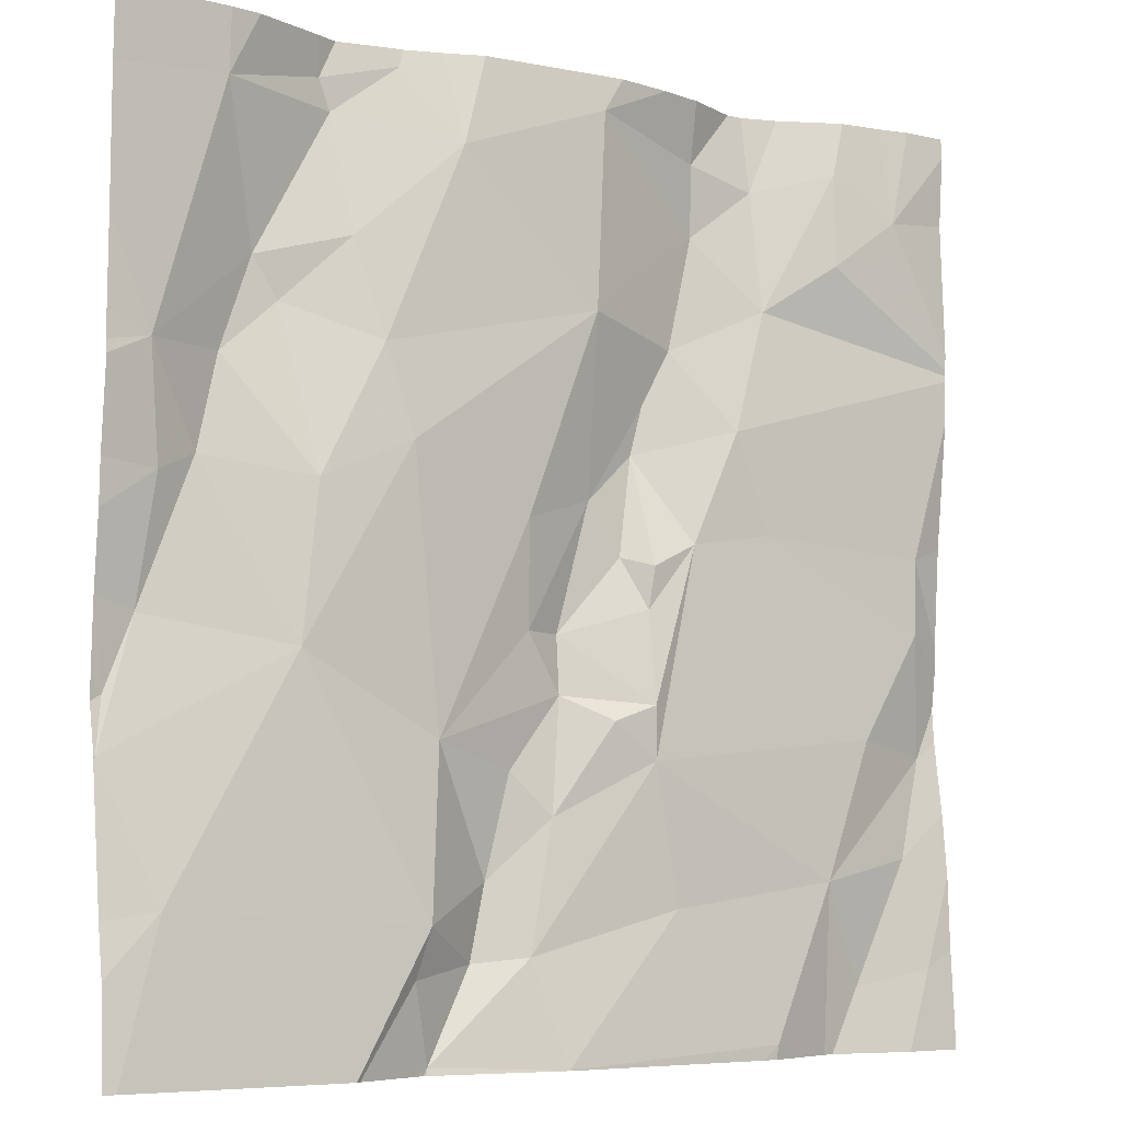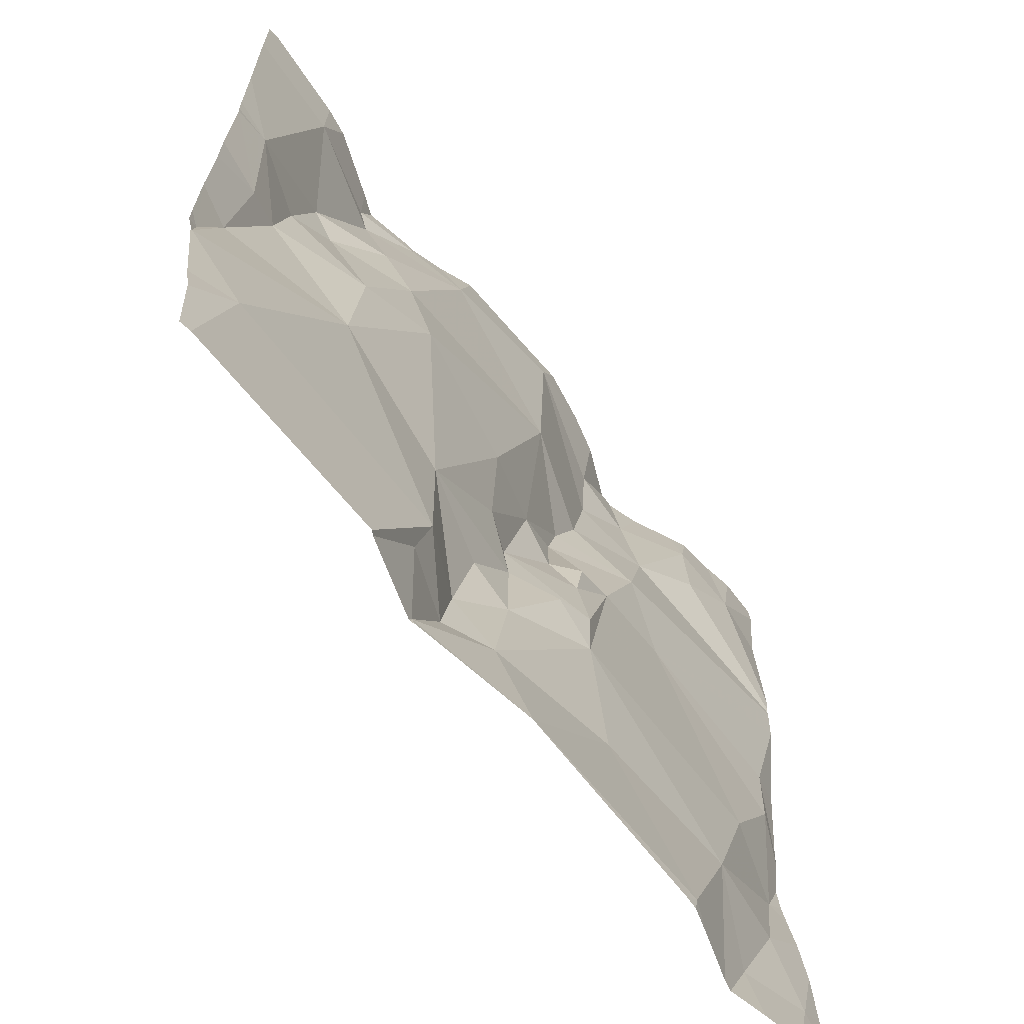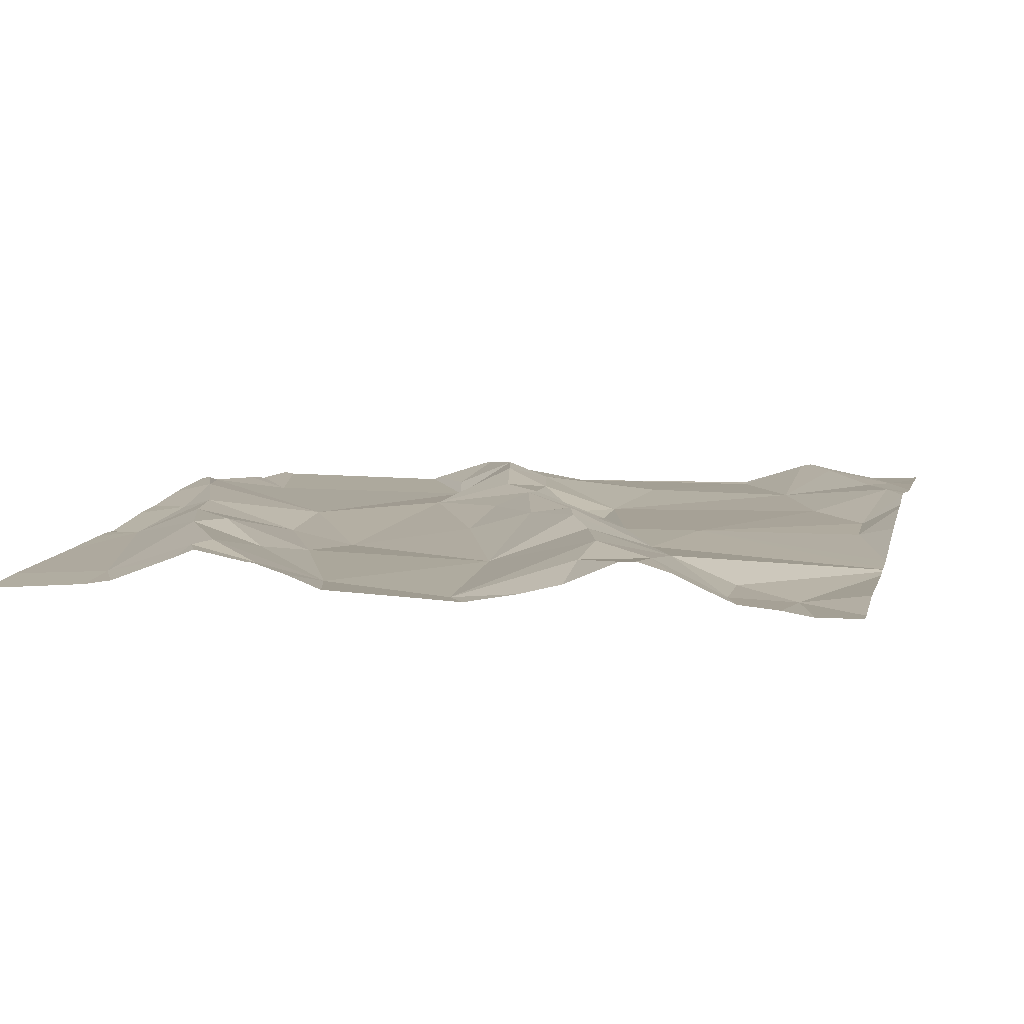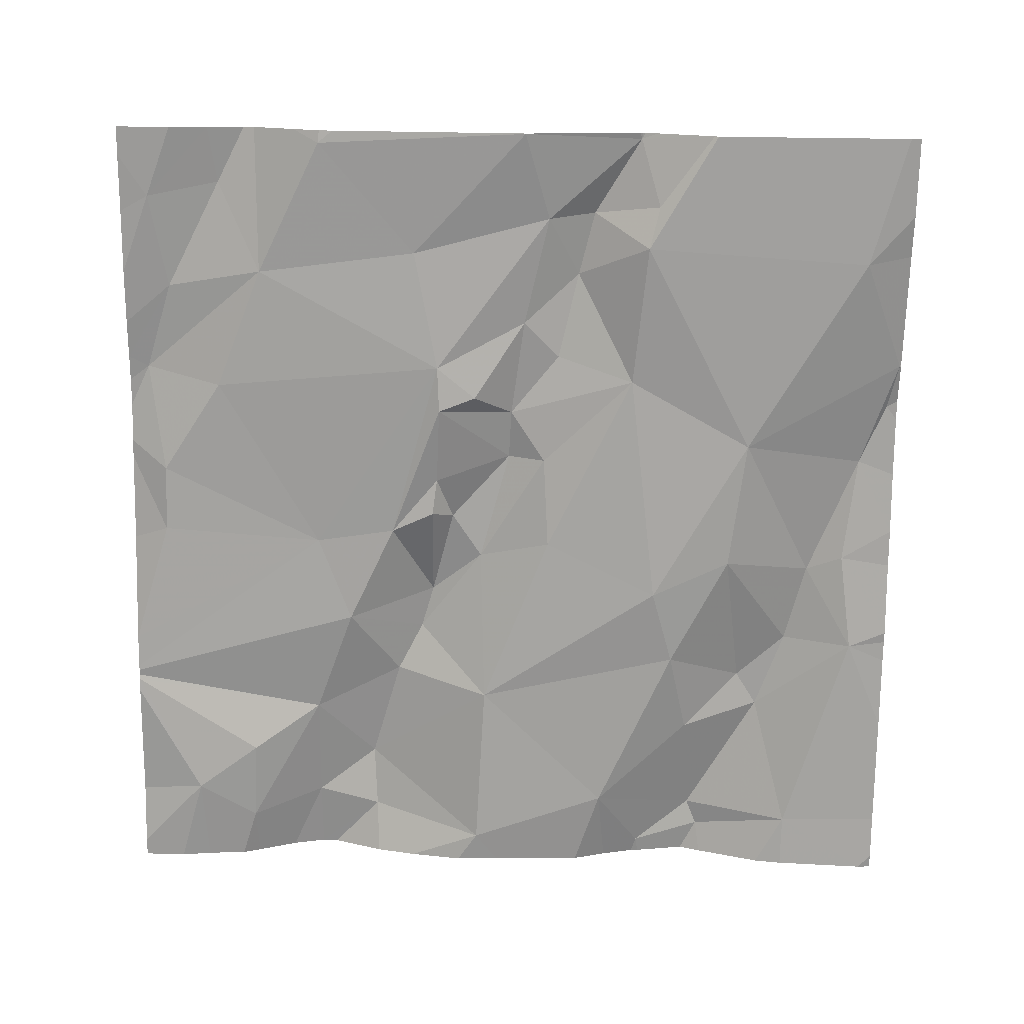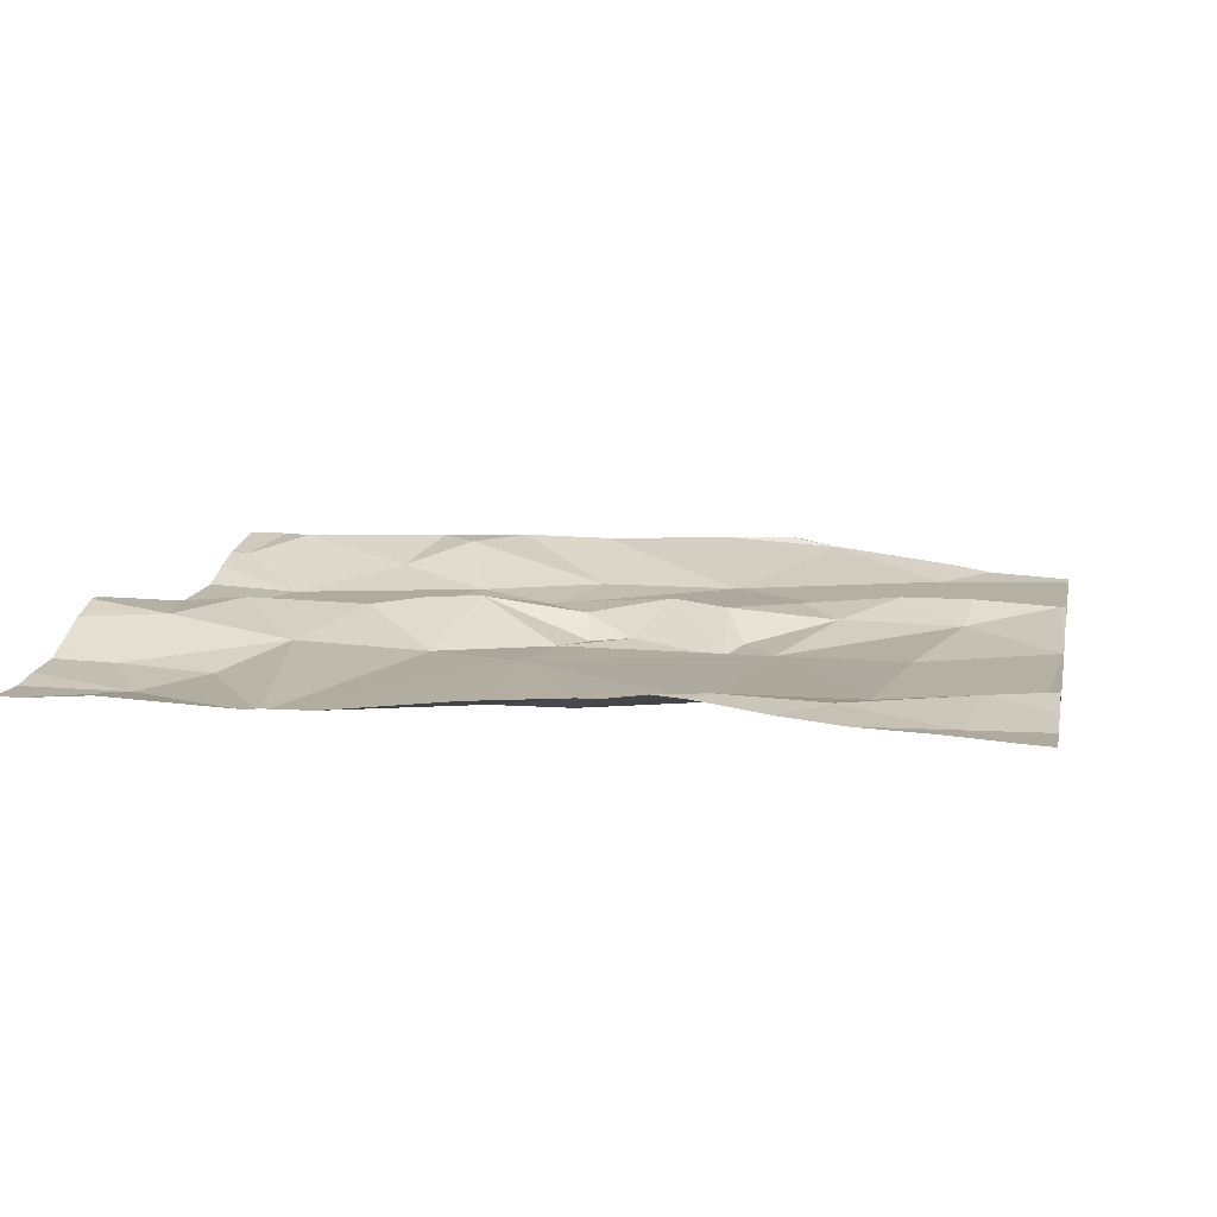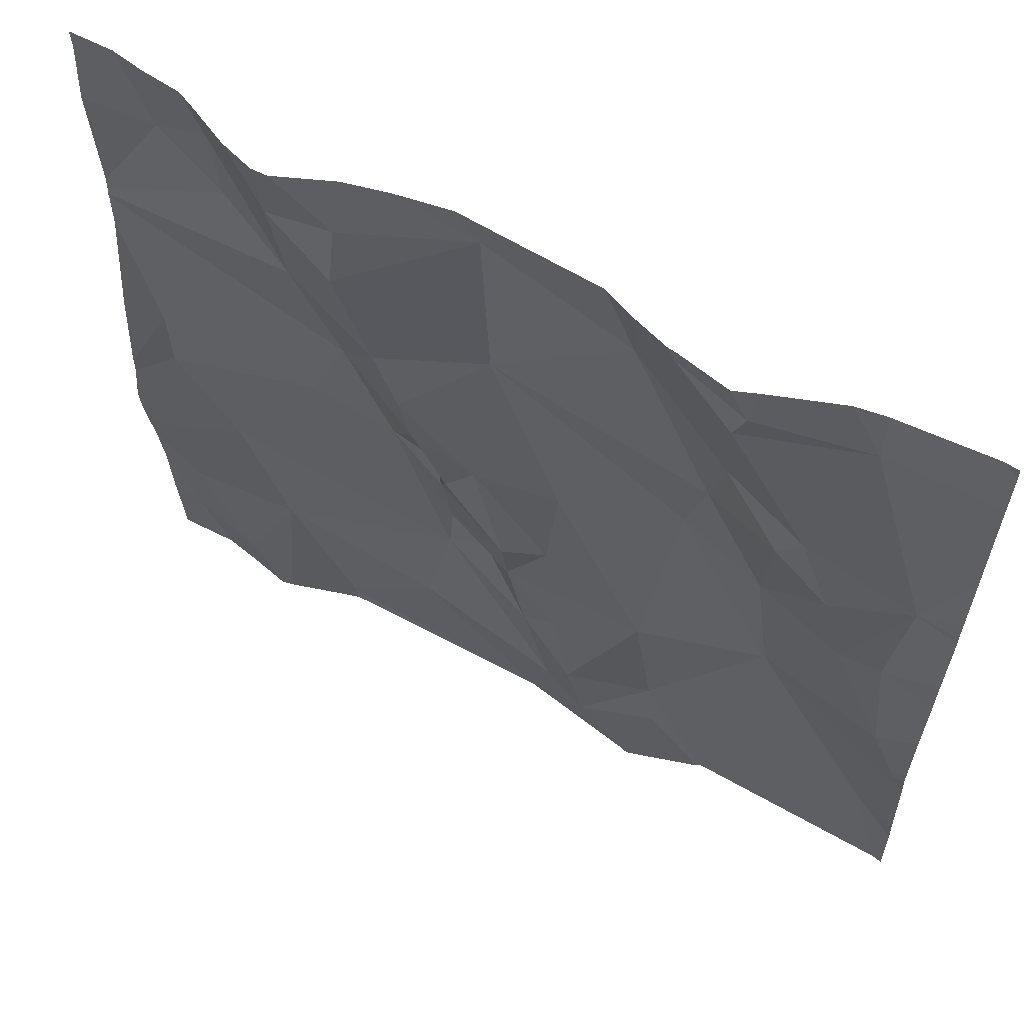
<metadata>
{"format":"obj","ext":"obj","renderer":"f3d","projection":"perspective","resolution":1024,"background":"white","views":[{"elev":-6.1,"azim":147.0,"up":"+Y"},{"elev":-64.5,"azim":128.4,"up":"+Y"},{"elev":9.8,"azim":-166.1,"up":"+Z"},{"elev":-72.9,"azim":-0.7,"up":"+Z"},{"elev":11.0,"azim":-79.0,"up":"+Z"},{"elev":61.5,"azim":30.1,"up":"+Y"}]}
</metadata>
<code>
v -76.47 232.4 500.6
v -75.95 232.4 500.6
v -76.76 232.3 500.6
v -76.68 232.3 500.6
v -76.48 231.9 500.6
v -76.42 231.8 500.6
v -76.53 231.8 500.6
v -76.51 232 500.6
v -76.44 231.9 500.6
v -76.53 232 500.6
v -76.53 232 500.6
v -76.53 232.1 500.6
v -76.79 231.8 500.6
v -76.86 232 500.6
v -76.68 232 500.6
v -76.61 232.3 500.6
v -76.6 232.4 500.6
v -76.47 232.1 500.6
v -76.39 232 500.6
v -76.39 231.9 500.6
v -76.43 231.9 500.6
v -76.52 231.9 500.5
v -75.95 231.9 500.6
v -76.56 232.5 500.6
v -76.76 232.5 500.6
v -76.78 232.5 500.6
v -76.42 231.5 500.5
v -76.35 231.7 500.6
v -76.39 231.6 500.6
v -76.55 231.7 500.6
v -76.57 232.2 500.6
v -76.46 232.2 500.6
v -76.55 232.2 500.6
v -76.58 232 500.6
v -76.88 231.8 500.6
v -75.95 231.9 500.6
v -75.95 232.2 500.6
v -76.67 231.5 500.5
v -76.66 232.5 500.6
v -76.74 231.7 500.6
v -76.68 232.4 500.6
v -76.85 231.7 500.6
v -75.95 232.2 500.6
v -76.83 232.4 500.6
v -76.63 232.1 500.6
v -76.79 231.6 500.6
v -76.76 232.4 500.6
v -76.87 231.6 500.6
v -75.95 231.8 500.6
v -76.2 232.5 500.6
v -76.86 232.5 500.6
v -75.95 232.3 500.6
v -75.95 232.2 500.6
v -76.87 232 500.6
v -75.95 232.5 500.6
v -76.14 231.9 500.5
v -76 231.9 500.6
v -75.96 231.8 500.6
v -76.84 231.5 500.6
v -76.67 231.5 500.6
v -76.18 232.4 500.6
v -76.07 232.4 500.6
v -76.7 231.5 500.6
v -76 232.2 500.6
v -76.08 232.2 500.6
v -76.11 232.3 500.6
v -76.14 232.2 500.6
v -76.74 231.5 500.6
v -76.2 232.3 500.6
v -76.31 232.4 500.6
v -76.19 232.4 500.6
v -76.34 231.6 500.6
v -76.28 231.5 500.6
v -76.26 231.6 500.5
v -76.27 231.7 500.5
v -76.68 232.5 500.6
v -76.76 231.5 500.6
v -76.42 231.5 500.5
v -76.26 232.5 500.6
v -76.8 231.5 500.6
v -76.01 232.1 500.6
v -76.05 232.1 500.6
v -76.42 231.5 500.5
v -75.97 231.9 500.6
v -76.16 232.1 500.6
v -76.25 232.1 500.5
v -76.29 231.8 500.6
v -76.23 232.2 500.6
v -76.72 232.5 500.6
v -76.01 231.7 500.5
v -76.83 232.5 500.6
v -76.6 232.5 500.6
v -76.38 231.8 500.6
v -76.65 231.5 500.5
v -76.42 231.5 500.5
v -76.19 231.5 500.5
v -76.91 232.2 500.6
v -76.91 232.2 500.6
v -76.91 231.8 500.6
v -76.91 231.8 500.6
v -76.91 232.4 500.6
v -76.91 232.2 500.6
v -76.91 231.8 500.6
v -76.91 231.7 500.6
v -76.91 231.6 500.6
v -76.91 231.6 500.6
v -76.5 232.5 500.6
v -76.91 231.9 500.6
v -76.91 231.9 500.6
v -76.91 231.9 500.6
v -76.91 232 500.6
v -76.91 232.5 500.6
v -76.91 232.2 500.6
v -76.91 232.2 500.6
v -76.91 232.2 500.6
v -75.95 231.7 500.6
v -75.95 231.6 500.5
v -75.95 231.8 500.6
v -76.45 232.5 500.6
v -76.18 232.5 500.6
v -75.95 232.1 500.6
v -75.95 232 500.6
v -75.95 232 500.6
v -75.95 231.9 500.6
v -76.2 231.5 500.5
v -76.42 231.5 500.5
v -76.28 231.5 500.6
v -76.28 231.5 500.6
v -76.26 231.5 500.6
v -76.28 231.5 500.6
v -76.14 231.5 500.5
v -76.88 231.5 500.6
v -76.91 231.5 500.6
v -75.97 231.5 500.5
v -75.95 231.5 500.5
v -75.97 232.5 500.6
v -76.07 232.5 500.6
v -76.1 232.5 500.6
v -76.26 232.5 500.6
v -76.27 232.5 500.6
v -76.34 232.5 500.6
v -76.3 232.5 500.6
v -76.9 232.5 500.6
v -76.91 232.5 500.6
v -75.95 232.5 500.6
f 4 3 97
f 6 5 7
f 9 8 10
f 11 10 8
f 11 8 12
f 14 13 15
f 17 16 1
f 19 18 20
f 22 21 9
f 5 22 7
f 29 28 6
f 5 21 22
f 5 6 21
f 7 30 29
f 30 27 29
f 32 31 33
f 10 22 9
f 12 8 18
f 32 16 31
f 34 11 12
f 12 18 33
f 33 18 32
f 32 1 16
f 138 62 137
f 27 30 38
f 38 40 68
f 7 34 15
f 9 18 8
f 35 42 40
f 6 7 29
f 15 34 45
f 7 22 34
f 40 38 30
f 42 35 99
f 34 10 11
f 4 41 47
f 46 42 48
f 46 40 42
f 48 42 103
f 127 73 126
f 30 7 40
f 97 44 102
f 47 44 3
f 3 4 47
f 78 38 94
f 137 62 136
f 136 55 145
f 80 48 59
f 68 46 77
f 59 105 132
f 108 14 109
f 13 35 40
f 40 7 13
f 17 1 24
f 45 34 12
f 4 31 16
f 118 58 116
f 15 54 14
f 35 13 14
f 13 7 15
f 91 47 26
f 16 41 4
f 16 17 41
f 126 27 83
f 117 90 134
f 33 31 45
f 76 17 39
f 109 54 110
f 113 15 114
f 114 45 115
f 45 4 98
f 31 4 45
f 9 20 18
f 12 33 45
f 120 61 62
f 22 10 34
f 125 74 73
f 47 41 89
f 57 56 58
f 55 62 2
f 65 64 66
f 66 67 65
f 120 62 138
f 70 69 71
f 73 72 29
f 96 74 125
f 70 71 79
f 64 62 66
f 82 81 64
f 84 58 49
f 58 84 57
f 64 65 82
f 56 85 86
f 87 56 86
f 88 86 85
f 88 69 70
f 19 86 32
f 29 27 73
f 56 90 58
f 28 72 75
f 73 27 126
f 93 21 6
f 28 93 6
f 87 93 28
f 93 87 21
f 21 87 20
f 75 56 87
f 87 28 75
f 50 61 120
f 125 73 129
f 51 44 91
f 90 56 75
f 90 75 96
f 72 74 75
f 72 73 74
f 96 75 74
f 59 48 105
f 39 17 92
f 61 71 62
f 60 38 63
f 66 62 71
f 19 87 86
f 67 88 85
f 94 38 60
f 122 57 123
f 25 47 89
f 123 84 124
f 2 64 52
f 82 65 85
f 65 67 85
f 71 69 66
f 82 57 81
f 43 81 121
f 57 82 56
f 82 85 56
f 86 88 32
f 32 18 19
f 66 69 67
f 69 88 67
f 70 32 88
f 119 70 141
f 71 61 79
f 70 79 140
f 79 61 50
f 29 72 28
f 9 21 20
f 87 19 20
f 58 90 116
f 26 47 25
f 1 32 70
f 116 90 117
f 97 3 44
f 98 4 97
f 78 27 38
f 99 35 100
f 37 64 43
f 43 64 81
f 100 35 108
f 101 44 112
f 102 44 101
f 77 46 80
f 103 42 99
f 36 84 23
f 104 48 103
f 80 46 48
f 105 48 106
f 23 84 49
f 49 58 118
f 106 48 104
f 91 44 47
f 108 35 14
f 92 17 24
f 109 14 54
f 110 54 111
f 52 64 53
f 53 64 37
f 111 54 113
f 63 38 68
f 112 44 51
f 2 62 64
f 113 54 15
f 68 40 46
f 114 15 45
f 115 45 98
f 62 55 136
f 121 81 122
f 95 27 78
f 89 41 76
f 122 81 57
f 76 41 17
f 123 57 84
f 124 84 36
f 83 27 95
f 128 73 127
f 129 73 130
f 24 1 107
f 130 73 128
f 131 90 96
f 107 1 119
f 132 105 133
f 119 1 70
f 134 90 131
f 135 117 134
f 139 79 50
f 140 79 139
f 141 70 142
f 142 70 140
f 143 112 51
f 144 112 143

</code>
